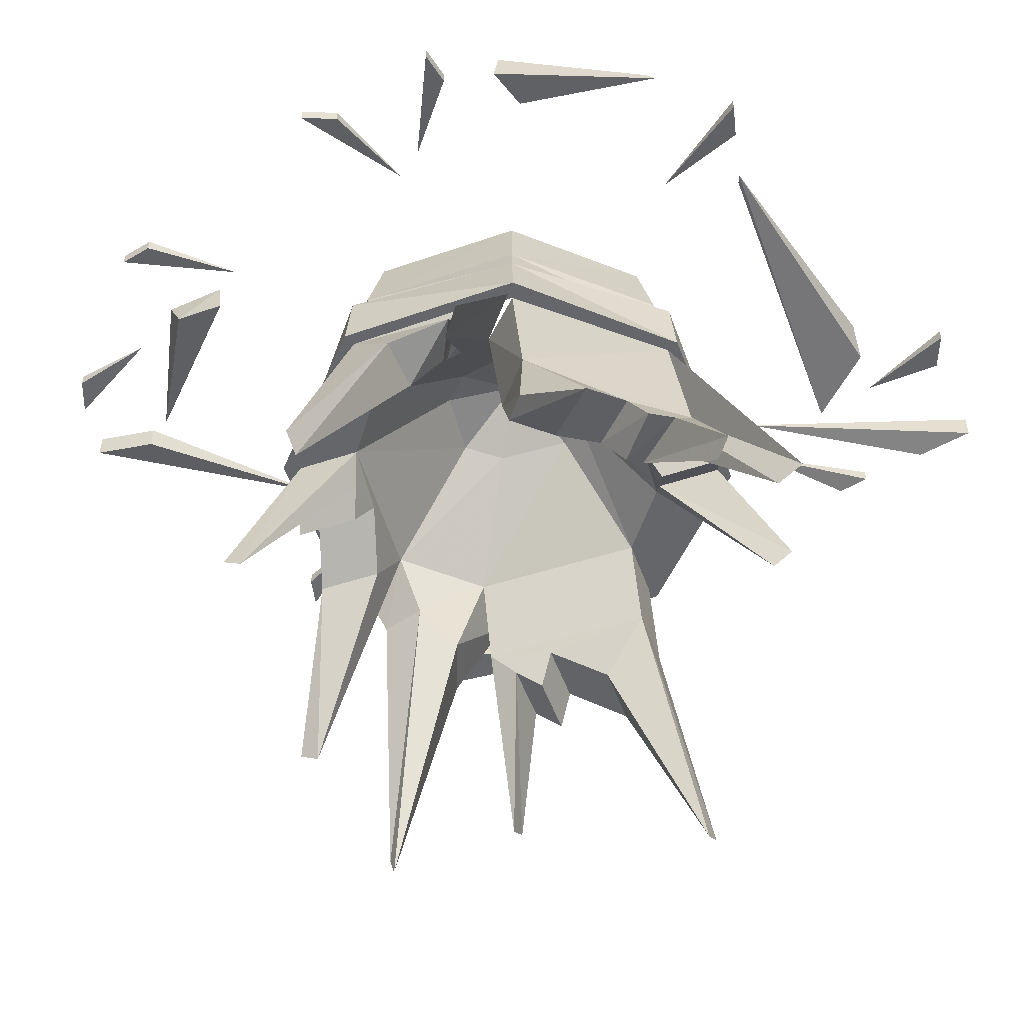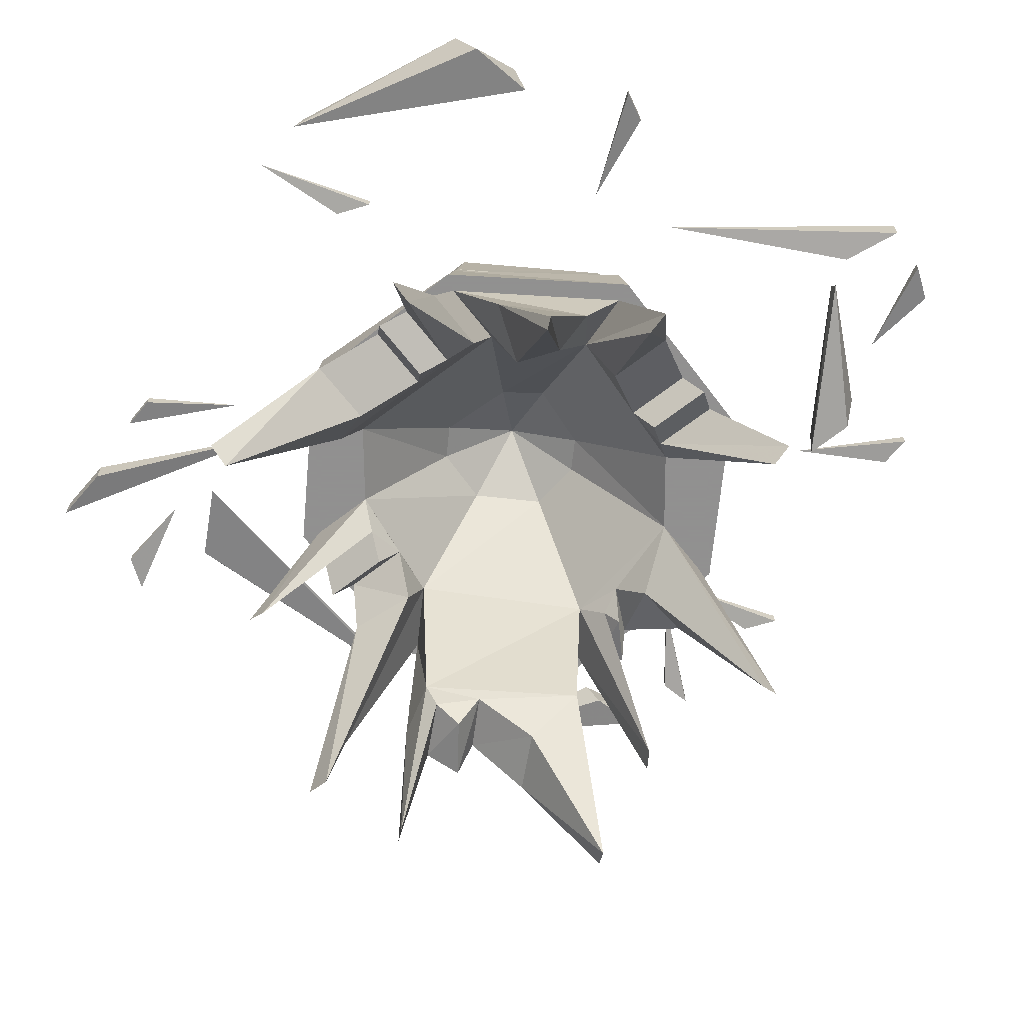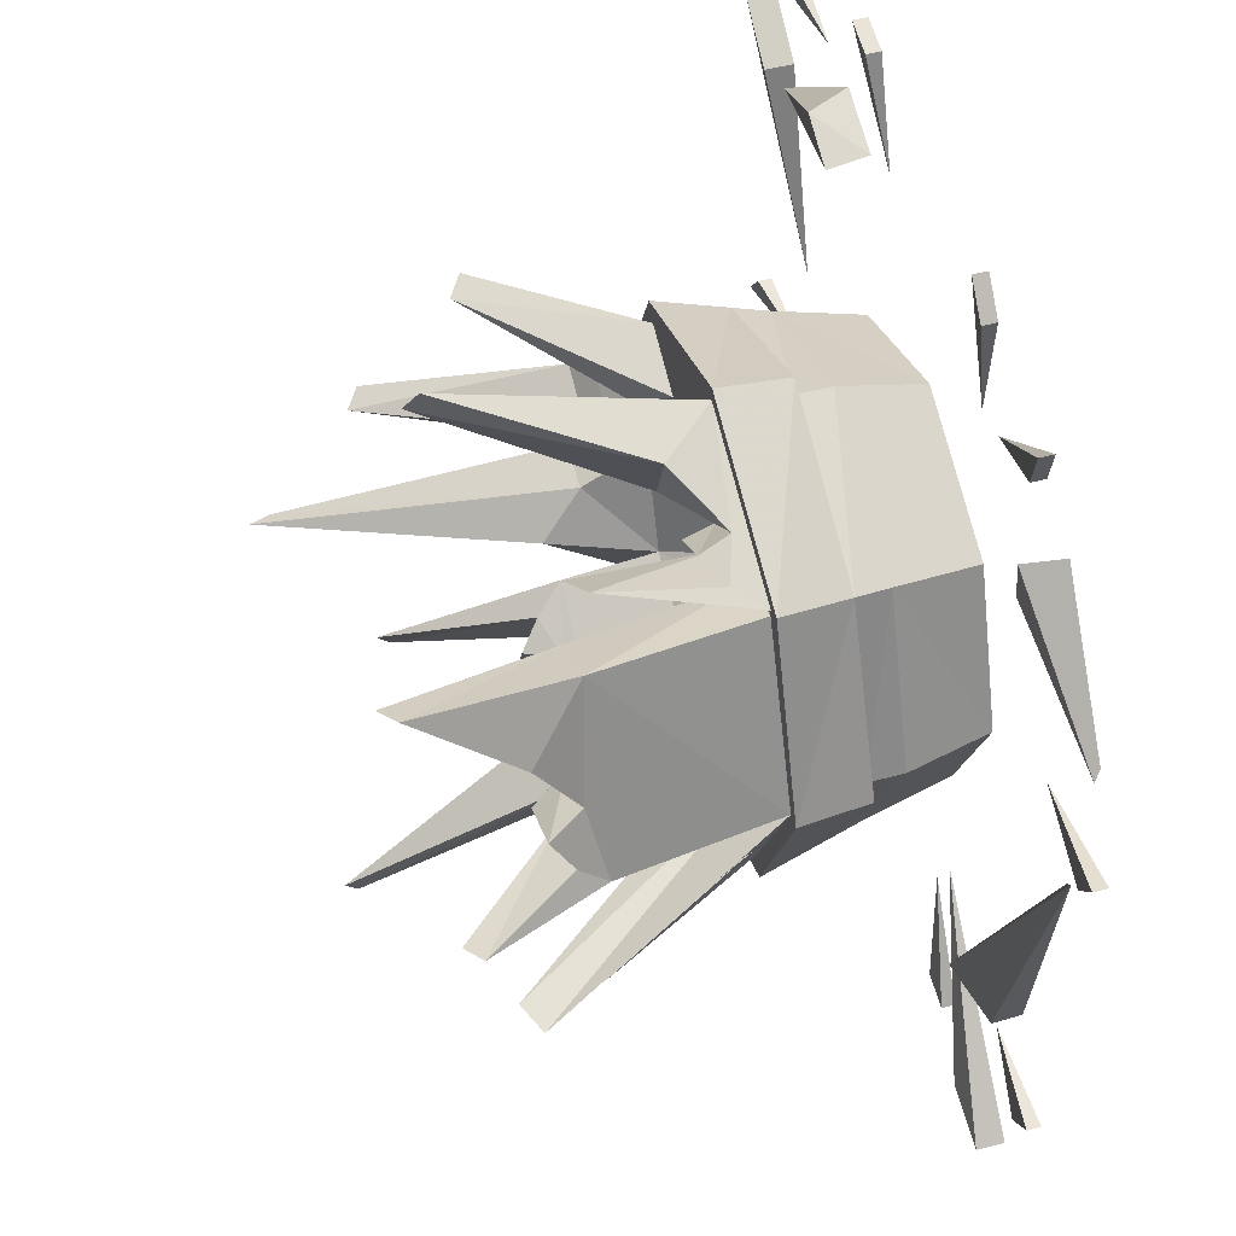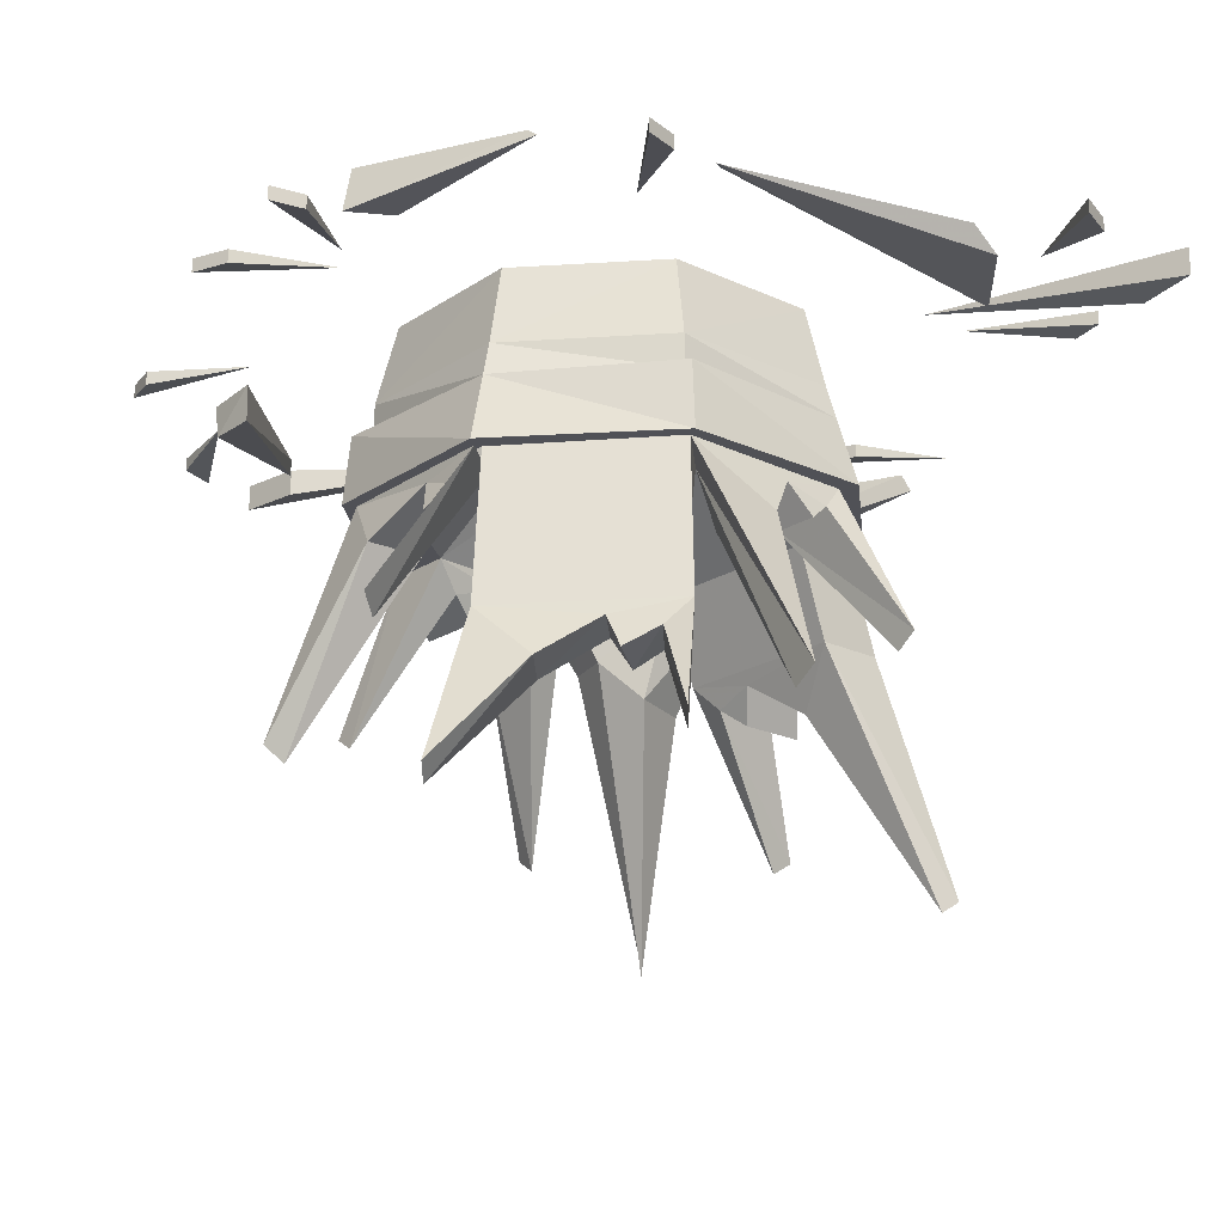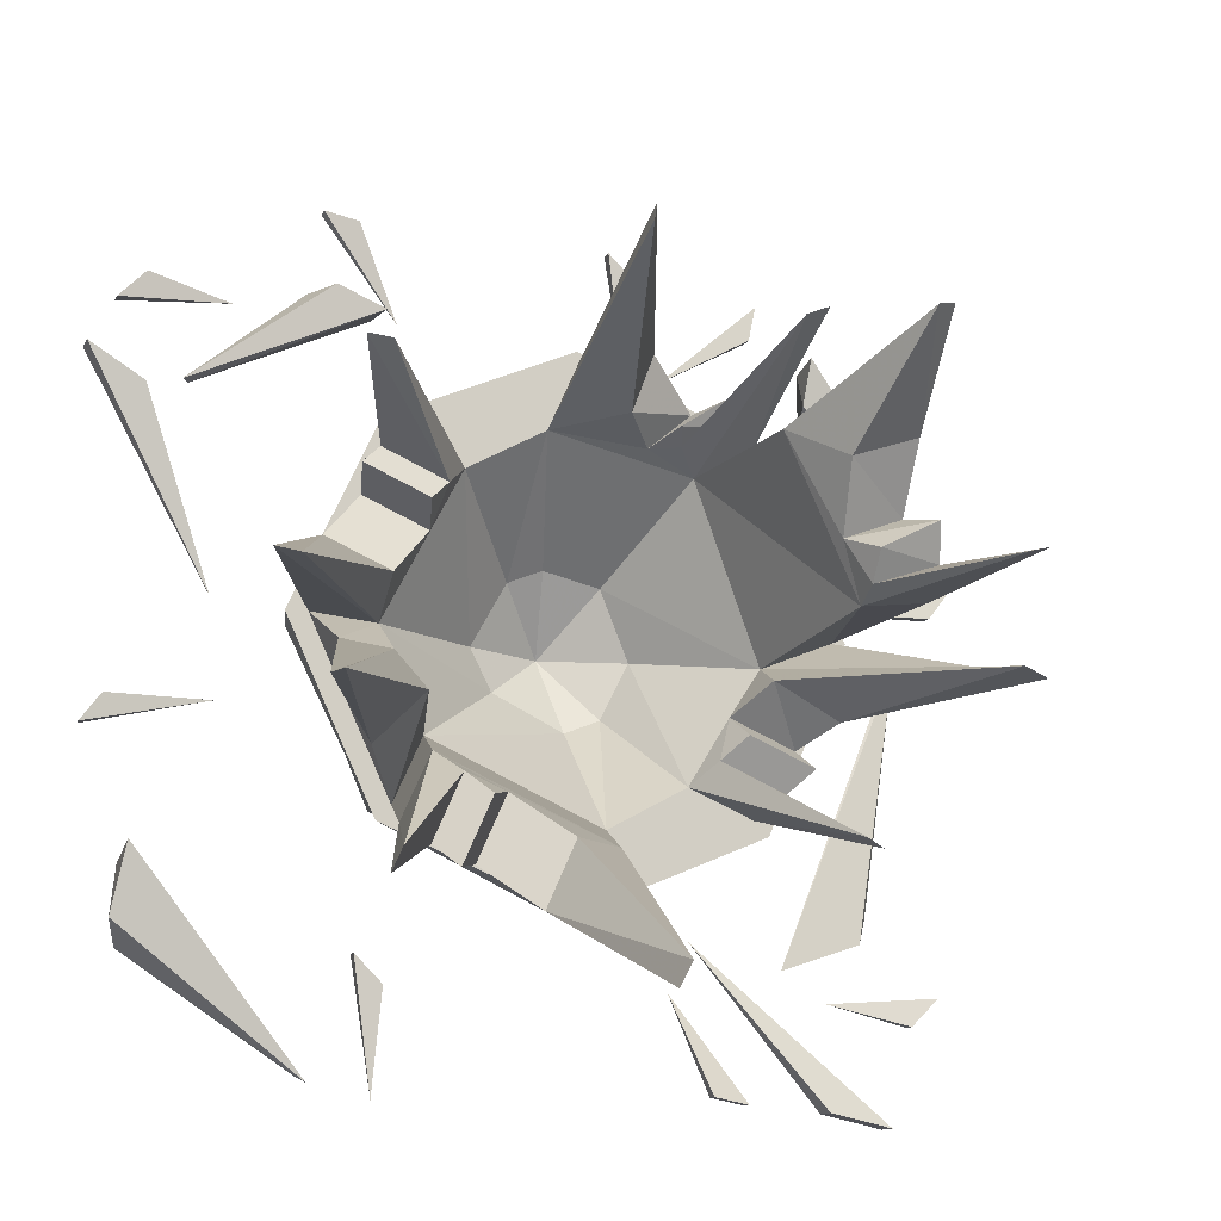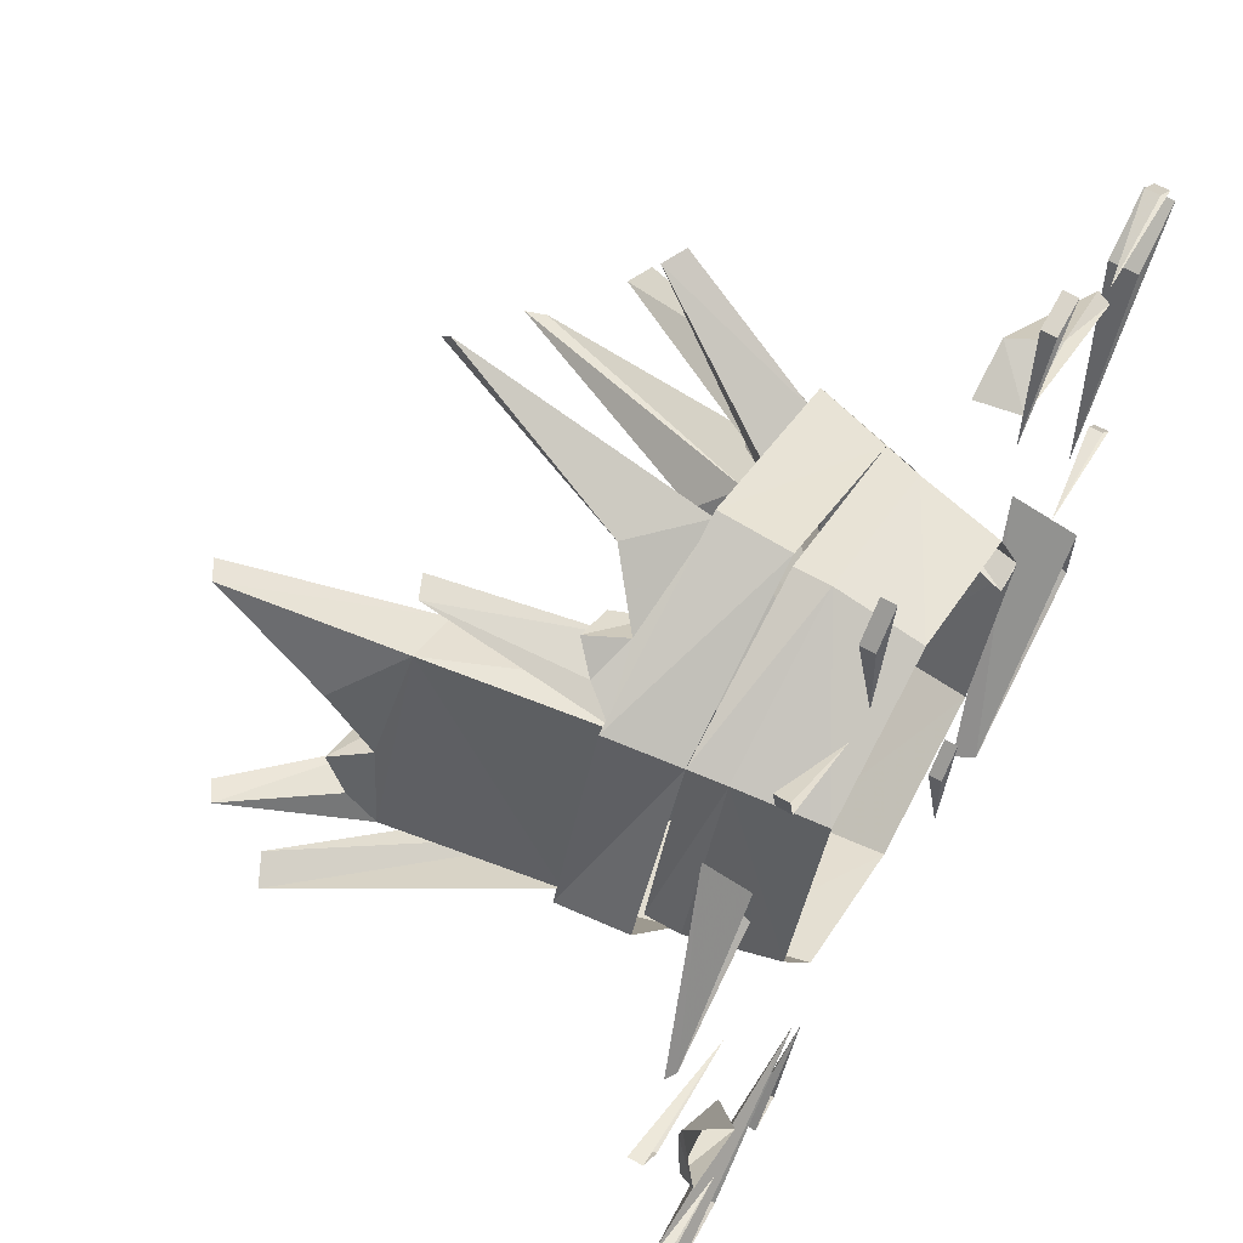
<metadata>
{"format":"obj","ext":"obj","renderer":"f3d","projection":"perspective","resolution":1024,"background":"white","views":[{"elev":-51.8,"azim":43.7,"up":"+Y"},{"elev":-65.8,"azim":-118.2,"up":"+Y"},{"elev":51.2,"azim":74.3,"up":"+Z"},{"elev":-20.3,"azim":73.3,"up":"+Y"},{"elev":-12.1,"azim":-17.2,"up":"+Z"},{"elev":63.0,"azim":120.0,"up":"+Z"}]}
</metadata>
<code>
v 0.1875 -0.1328 -0.1875
v 0.2031 -0.2109 -0.2031
v 0 -0.2109 -0.2891
v 0 -0.1328 -0.2812
v -0.2031 -0.2109 -0.2031
v -0.1875 -0.1328 -0.1875
v -0.2969 -0.2109 0
v -0.2812 -0.1328 0
v -0.2031 -0.2109 0.2031
v -0.1875 -0.1328 0.1875
v 0 -0.2109 0.2891
v 0 -0.1328 0.2812
v 0.2031 -0.2109 0.2031
v 0.1875 -0.1328 0.1875
v 0.2891 -0.2109 0
v 0.2812 -0.1328 0
v -0.1875 -0.2109 0.1875
v 0 -0.2109 0.2734
v 0.1875 -0.2109 0.1875
v 0.2734 -0.2109 0
v 0.1875 -0.2109 -0.1875
v 0 -0.2109 -0.2734
v -0.1875 -0.2109 -0.1875
v -0.2734 -0.2109 0
v -0.2266 -0.2266 0.1172
v -0.2109 -0.2422 0.1641
v -0.2578 -0.3828 0.2344
v -0.2344 -0.3984 0.2266
v -0.1172 -0.2109 0.1562
v -0.03125 -0.2109 0.2031
v 0 -0.4766 0.3594
v 0.0625 -0.2734 0.2734
v 0.1172 -0.2266 0.2266
v 0.1875 -0.2109 0.1953
v 0.1641 -0.2422 0.2109
v 0.2109 -0.3828 0.3047
v 0.1797 -0.3984 0.2891
v 0.125 -0.2109 0.1641
v 0.1016 -0.2422 0.1875
v 0.07031 -0.2266 0.1875
v 0 -0.08594 0.08594
v 0.0625 -0.08594 0.07031
v 0.1953 -0.2109 -0.03125
v 0.2344 -0.3906 0
v 0.1562 -0.3906 0.1719
v 0.2188 -0.3906 0.2031
v 0.3047 -0.3906 0.007812
v 0.3906 -0.4766 -0.07812
v 0.2578 -0.2734 -0.09375
v 0.2266 -0.2266 -0.1172
v 0.2109 -0.2422 -0.1641
v 0.2578 -0.3828 -0.2344
v 0.2344 -0.3984 -0.2266
v 0.1172 -0.2109 -0.1562
v 0.03125 -0.2109 -0.2031
v -0.01562 -0.3125 -0.3047
v -0.2031 -0.3125 -0.2188
v -0.1719 -0.3125 -0.1484
v -0.1562 -0.2109 -0.1172
v -0.1797 -0.3281 -0.09375
v -0.2344 -0.3281 -0.1484
v -0.2578 -0.2812 -0.03906
v -0.2031 -0.2109 -0.007812
v -0.3594 -0.4766 0
v -0.2734 -0.2734 0.0625
v -0.2031 -0.2734 0.03125
v -0.1562 -0.2266 0.08594
v -0.2344 -0.2656 0.1406
v -0.1641 -0.2656 0.1094
v -0.1406 -0.2422 0.1328
v -0.07812 -0.08594 0
v -0.03906 -0.08594 0.07031
v 0.007812 -0.03125 0
v 0.09375 -0.08594 -0.007812
v 0.1562 -0.2266 -0.08594
v 0.1875 -0.2734 -0.05469
v 0.3594 -0.4922 -0.07031
v 0.2344 -0.2656 -0.1406
v 0.1641 -0.2656 -0.1094
v 0.1406 -0.2422 -0.1328
v -0.2344 0 0
v -0.1641 0 -0.1641
v -0.1797 -0.09375 -0.1797
v -0.2578 -0.09375 0
v -0.2344 -0.09375 0
v -0.2031 0 0
v -0.2344 0 0.007812
v -0.1797 -0.09375 0.1797
v -0.1641 0 0.1641
v 0 0 0.2344
v 0 -0.09375 0.2578
v 0.1641 0 0.1641
v 0.1797 -0.09375 0.1797
v 0.2344 0 0
v 0.2578 -0.09375 0
v 0.1641 0 -0.1641
v 0.1797 -0.09375 -0.1797
v 0 0 -0.2344
v 0 -0.09375 -0.2578
v -0.2578 -0.1328 0
v 0 -0.1328 0.2578
v 0.2578 -0.1328 0
v 0 -0.1328 -0.2578
v -0.1797 -0.3438 -0.2422
v -0.25 -0.4844 -0.2891
v -0.1328 -0.3281 -0.2578
v -0.1562 -0.3672 -0.2656
v -0.125 -0.3672 -0.1953
v -0.1484 -0.3438 -0.1719
v -0.2422 -0.5 -0.2656
v -0.1016 -0.3281 -0.1875
v 0.01562 -0.3125 -0.2344
v 0.02344 -0.08594 -0.08594
v -0.05469 -0.08594 -0.04688
v -0.2031 -0.2812 -0.04688
v -0.3203 -0.6094 -0.1328
v -0.3281 -0.5859 -0.1328
v -0.01562 -0.5781 -0.3906
v -0.07812 -0.375 -0.3047
v -0.007812 -0.5938 -0.3672
v -0.04688 -0.375 -0.2344
v 0.3047 -0.4219 0.03906
v 0.375 -0.5234 0.03906
v 0.2734 -0.4062 0.08594
v 0.2969 -0.4453 0.07812
v 0.2344 -0.4453 0.04688
v 0.2344 -0.4219 0.01562
v 0.3516 -0.5391 0.03125
v 0.2109 -0.4062 0.0625
v 0.2031 -0.4531 0.1328
v 0.2422 -0.5781 0.25
v 0.2656 -0.5625 0.2578
v 0.2734 -0.4531 0.1562
v -0.3359 -0.4922 -0.007812
v 0.1406 -0.2656 0.2344
v 0.09375 -0.2656 0.2031
v -0.007812 -0.4922 0.3359
v 0.03906 -0.2734 0.2109
v 0.0625 -0.08594 -0.07031
v -0.4219 0.007812 -0.3125
v -0.2344 0.007812 -0.4375
v -0.2266 -0.01562 -0.4453
v -0.4375 -0.0625 -0.2891
v -0.4219 0.007812 -0.2266
v -0.4219 -0.07031 -0.2109
v -0.2422 -0.007812 0.3906
v -0.3672 -0.007812 0.2812
v -0.375 -0.02344 0.2812
v -0.2188 -0.05469 0.3906
v -0.1719 -0.007812 0.3672
v -0.1641 -0.05469 0.3672
v 0.3203 0 0.2891
v 0.4375 0 0.2109
v 0.4453 -0.007812 0.2031
v 0.3125 -0.03906 0.3047
v 0.3203 0 0.3516
v 0.3203 -0.04688 0.3594
v 0.3906 0 -0.2578
v 0.4219 0 0.01562
v 0.4297 0 0.02344
v 0.375 -0.02344 -0.2891
v 0.3047 0 -0.3047
v 0.2812 -0.03125 -0.3203
v -0.4766 -0.03125 0.3125
v -0.3359 0 0.05469
v -0.4141 -0.03125 0.2734
v -0.4141 0 0.2734
v -0.4766 0 0.3125
v 0.4062 -0.03125 -0.4844
v 0.1875 0 -0.2891
v 0.3359 -0.03125 -0.4688
v 0.3359 0 -0.4688
v 0.4062 0 -0.4844
v 0.2656 -0.01562 0.4219
v 0.1562 0 0.3281
v 0.2578 -0.01562 0.3828
v 0.2578 0 0.3828
v 0.2656 0 0.4219
v 0.09375 -0.01562 0.4688
v 0.1172 0 0.3203
v 0.125 -0.01562 0.4375
v 0.125 0 0.4375
v 0.09375 0 0.4688
v -0.1797 -0.01562 -0.3125
v -0.1562 0 -0.4609
v -0.1484 -0.01562 -0.3438
v -0.1484 0 -0.3438
v -0.1797 0 -0.3125
v -0.4688 -0.01562 -0.08594
v -0.3281 0 -0.05469
v -0.4453 -0.01562 -0.05469
v -0.4453 0 -0.05469
v -0.4688 0 -0.08594
v 0.25 -0.01562 -0.4609
v 0.1641 0 -0.3438
v 0.2109 -0.01562 -0.4531
v 0.2109 0 -0.4531
v 0.25 0 -0.4609
v 0.4688 -0.01562 -0.3438
v 0.3438 0 -0.3516
v 0.4375 -0.01562 -0.375
v 0.4375 0 -0.375
v 0.4688 0 -0.3438
v 0.4922 -0.01562 0.1094
v 0.3516 0 0.07812
v 0.4688 -0.01562 0.07812
v 0.4688 0 0.07812
v 0.4922 0 0.1094
v -0.2266 -0.01562 0.4844
v -0.1406 0 0.3672
v -0.1875 -0.01562 0.4766
v -0.1875 0 0.4766
v -0.2266 0 0.4844
v -0.4453 -0.01562 0.3672
v -0.3203 0 0.375
v -0.4141 -0.01562 0.3984
v -0.4141 0 0.3984
v -0.4453 0 0.3672
f 1 2 3
f 1 3 4
f 4 3 5
f 4 5 6
f 6 5 7
f 6 7 8
f 8 7 9
f 8 9 10
f 10 9 11
f 10 11 12
f 12 11 13
f 12 13 14
f 14 13 15
f 14 15 16
f 16 15 2
f 16 2 1
f 11 9 17
f 11 17 18
f 11 18 13
f 13 18 19
f 13 19 15
f 15 19 20
f 15 20 2
f 2 20 21
f 2 21 3
f 3 21 22
f 3 22 5
f 5 22 23
f 5 23 7
f 7 23 24
f 7 24 9
f 9 24 17
f 17 24 25
f 17 25 26
f 17 26 27
f 18 31 32
f 18 32 33
f 18 33 34
f 34 33 35
f 34 35 36
f 38 37 39
f 38 39 40
f 38 40 30
f 38 43 44
f 38 44 45
f 19 46 20
f 20 46 47
f 20 48 49
f 20 49 50
f 20 50 21
f 21 50 51
f 21 51 52
f 22 56 23
f 23 56 57
f 23 61 62
f 23 62 24
f 24 64 65
f 24 65 25
f 25 68 26
f 28 70 29
f 29 70 67
f 29 67 63
f 43 54 75
f 43 75 76
f 43 76 77
f 50 78 51
f 53 80 54
f 54 80 75
f 75 80 79
f 81 84 85
f 81 85 86
f 86 85 84
f 86 84 87
f 87 84 88
f 87 88 89
f 92 93 94
f 94 93 95
f 98 99 82
f 82 99 83
f 88 10 101
f 88 101 91
f 97 1 103
f 97 103 99
f 104 105 57
f 104 57 106
f 104 106 107
f 58 110 109
f 58 109 111
f 58 111 112
f 58 112 55
f 58 55 59
f 59 63 115
f 59 115 60
f 60 115 116
f 61 117 62
f 118 119 56
f 119 106 56
f 56 106 57
f 108 111 109
f 111 121 112
f 112 121 120
f 122 123 47
f 122 47 124
f 122 124 125
f 44 128 127
f 44 127 129
f 44 129 45
f 45 129 130
f 45 130 131
f 46 132 133
f 46 133 124
f 46 124 47
f 126 129 127
f 69 67 70
f 66 134 63
f 66 63 67
f 33 135 35
f 136 40 39
f 40 138 30
f 30 138 137
f 142 145 143
f 148 151 149
f 154 157 155
f 160 163 161
f 164 165 166
f 169 170 171
f 174 175 176
f 179 180 181
f 184 185 186
f 189 190 191
f 194 195 196
f 199 200 201
f 204 205 206
f 209 210 211
f 214 215 216
f 17 27 28
f 17 28 29
f 17 29 18
f 18 29 30
f 18 30 31
f 34 36 37
f 34 37 38
f 38 45 46
f 38 46 19
f 20 47 44
f 20 44 43
f 20 43 48
f 21 52 53
f 21 53 54
f 21 54 55
f 21 55 22
f 22 55 56
f 23 57 58
f 23 58 59
f 23 59 60
f 23 60 61
f 24 62 63
f 24 63 64
f 25 65 66
f 25 66 67
f 25 67 68
f 26 68 69
f 26 69 70
f 26 70 27
f 27 70 28
f 43 77 48
f 48 77 49
f 49 77 76
f 49 76 50
f 50 76 75
f 50 75 78
f 51 78 79
f 51 79 80
f 51 80 52
f 52 80 53
f 75 79 78
f 104 107 108
f 104 108 109
f 104 109 105
f 105 109 110
f 105 110 57
f 57 110 58
f 60 116 61
f 61 116 117
f 62 117 115
f 62 115 63
f 118 56 112
f 118 112 120
f 118 120 119
f 119 120 121
f 119 121 106
f 56 55 112
f 107 106 111
f 107 111 108
f 106 121 111
f 122 125 126
f 122 126 127
f 122 127 123
f 123 127 128
f 123 128 47
f 47 128 44
f 45 131 132
f 45 132 46
f 125 124 129
f 125 129 126
f 133 132 131
f 133 131 130
f 133 130 124
f 124 130 129
f 68 67 69
f 65 64 134
f 65 134 66
f 64 63 134
f 35 135 136
f 35 136 39
f 35 39 36
f 36 39 37
f 135 33 40
f 135 40 136
f 32 31 137
f 32 137 138
f 32 138 33
f 33 138 40
f 30 137 31
f 115 117 116
f 140 141 142
f 140 142 143
f 140 143 144
f 144 143 145
f 144 145 141
f 141 145 142
f 146 147 148
f 146 148 149
f 146 149 150
f 150 149 151
f 150 151 147
f 147 151 148
f 152 153 154
f 152 154 155
f 152 155 156
f 156 155 157
f 156 157 153
f 153 157 154
f 158 159 160
f 158 160 161
f 158 161 162
f 162 161 163
f 162 163 159
f 159 163 160
f 164 166 167
f 164 167 168
f 164 168 165
f 167 166 165
f 169 171 172
f 169 172 173
f 169 173 170
f 172 171 170
f 174 176 177
f 174 177 178
f 174 178 175
f 177 176 175
f 179 181 182
f 179 182 183
f 179 183 180
f 182 181 180
f 184 186 187
f 184 187 188
f 184 188 185
f 187 186 185
f 189 191 192
f 189 192 193
f 189 193 190
f 192 191 190
f 194 196 197
f 194 197 198
f 194 198 195
f 197 196 195
f 199 201 202
f 199 202 203
f 199 203 200
f 202 201 200
f 204 206 207
f 204 207 208
f 204 208 205
f 207 206 205
f 209 211 212
f 209 212 213
f 209 213 210
f 212 211 210
f 214 216 217
f 214 217 218
f 214 218 215
f 217 216 215
f 38 30 41
f 38 41 42
f 38 42 43
f 29 63 71
f 29 71 72
f 29 72 30
f 30 72 41
f 42 74 43
f 43 74 54
f 81 82 83
f 81 83 84
f 90 91 92
f 92 91 93
f 94 95 96
f 96 95 97
f 83 99 6
f 84 100 10
f 84 10 88
f 93 14 102
f 93 102 95
f 99 103 6
f 59 55 113
f 59 113 114
f 59 114 63
f 54 74 139
f 54 139 55
f 55 139 113
f 114 71 63
f 41 72 73
f 41 73 42
f 42 73 74
f 113 139 73
f 113 73 114
f 114 73 71
f 71 73 72
f 74 73 139
f 89 88 90
f 90 88 91
f 96 97 98
f 98 97 99
f 83 6 100
f 83 100 84
f 91 101 14
f 91 14 93
f 95 102 1
f 95 1 97

</code>
